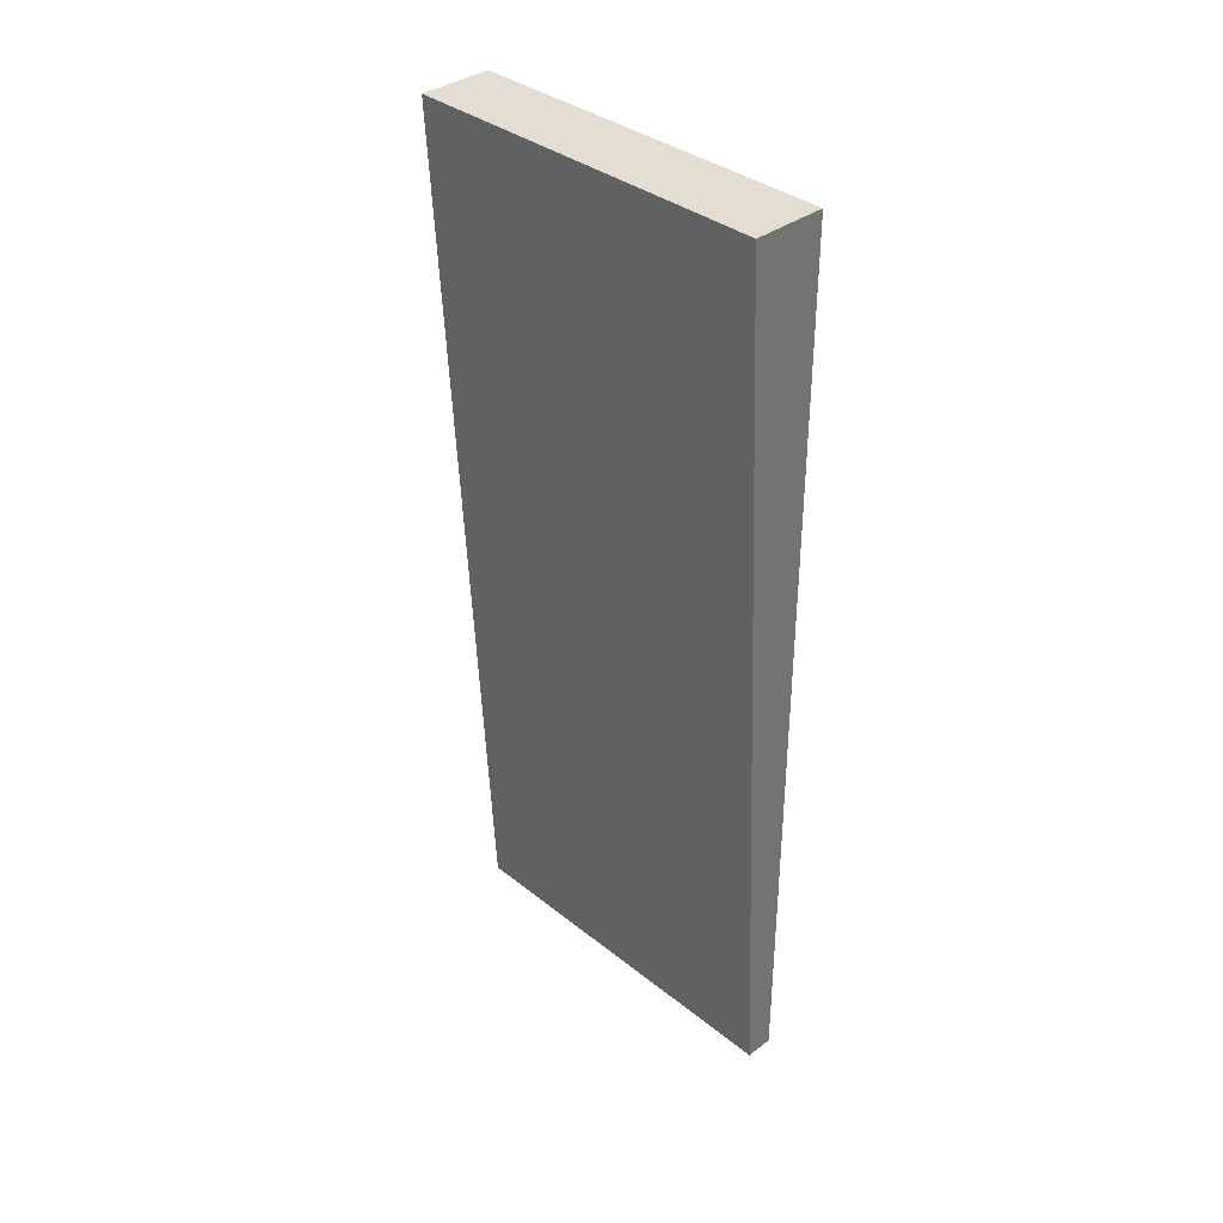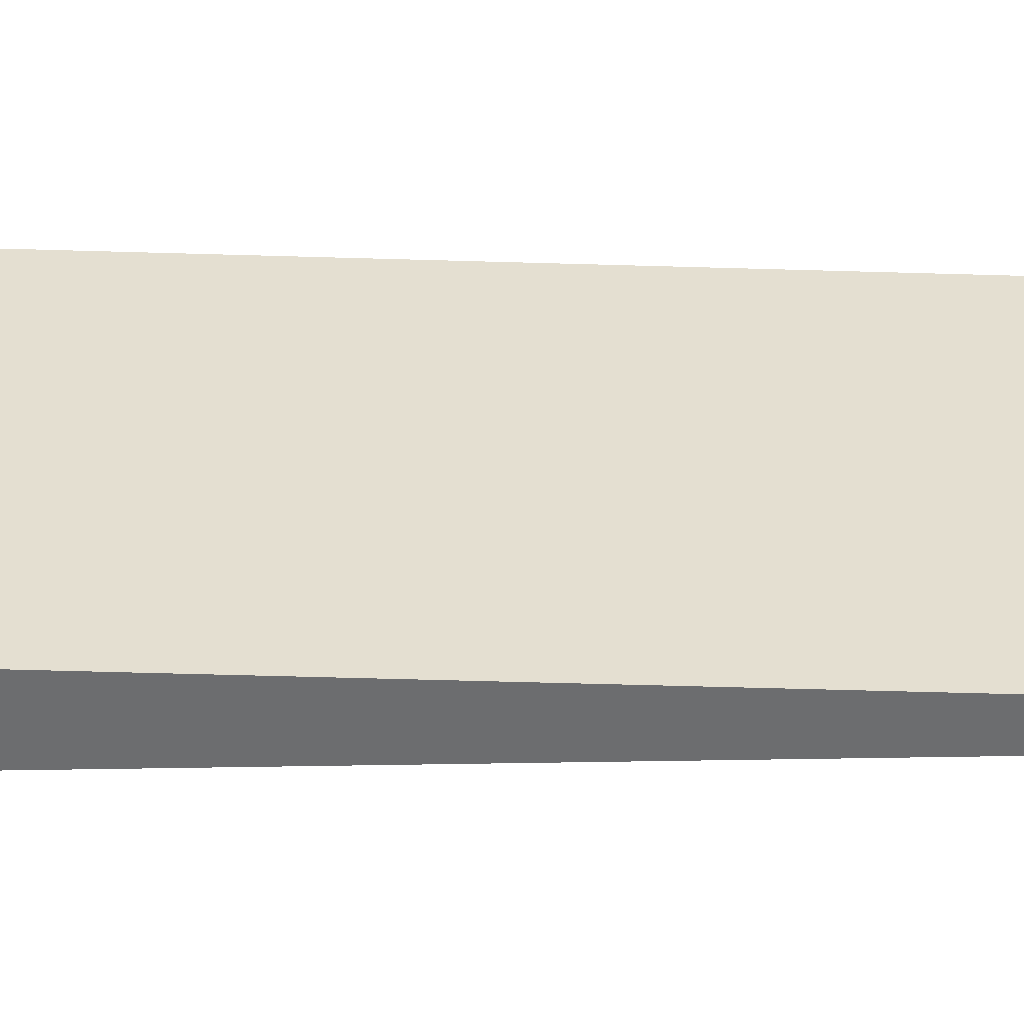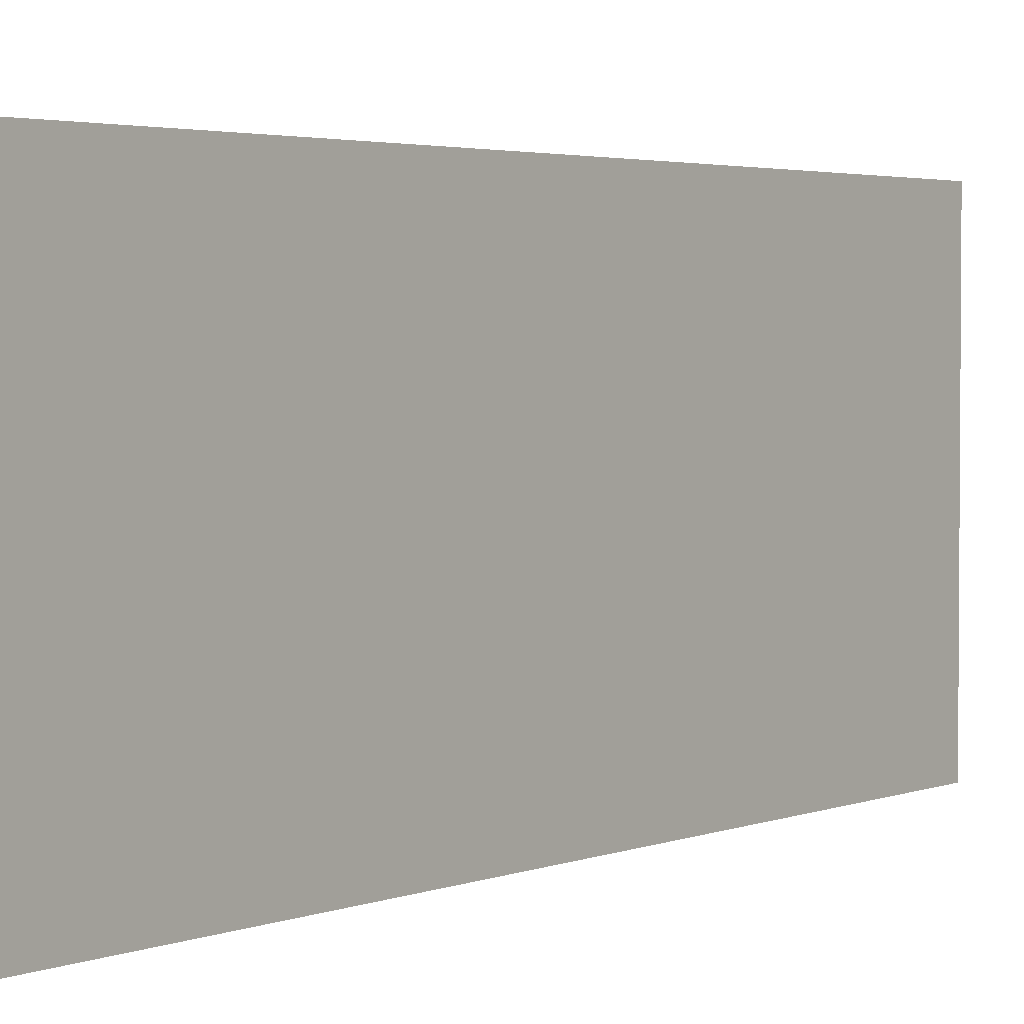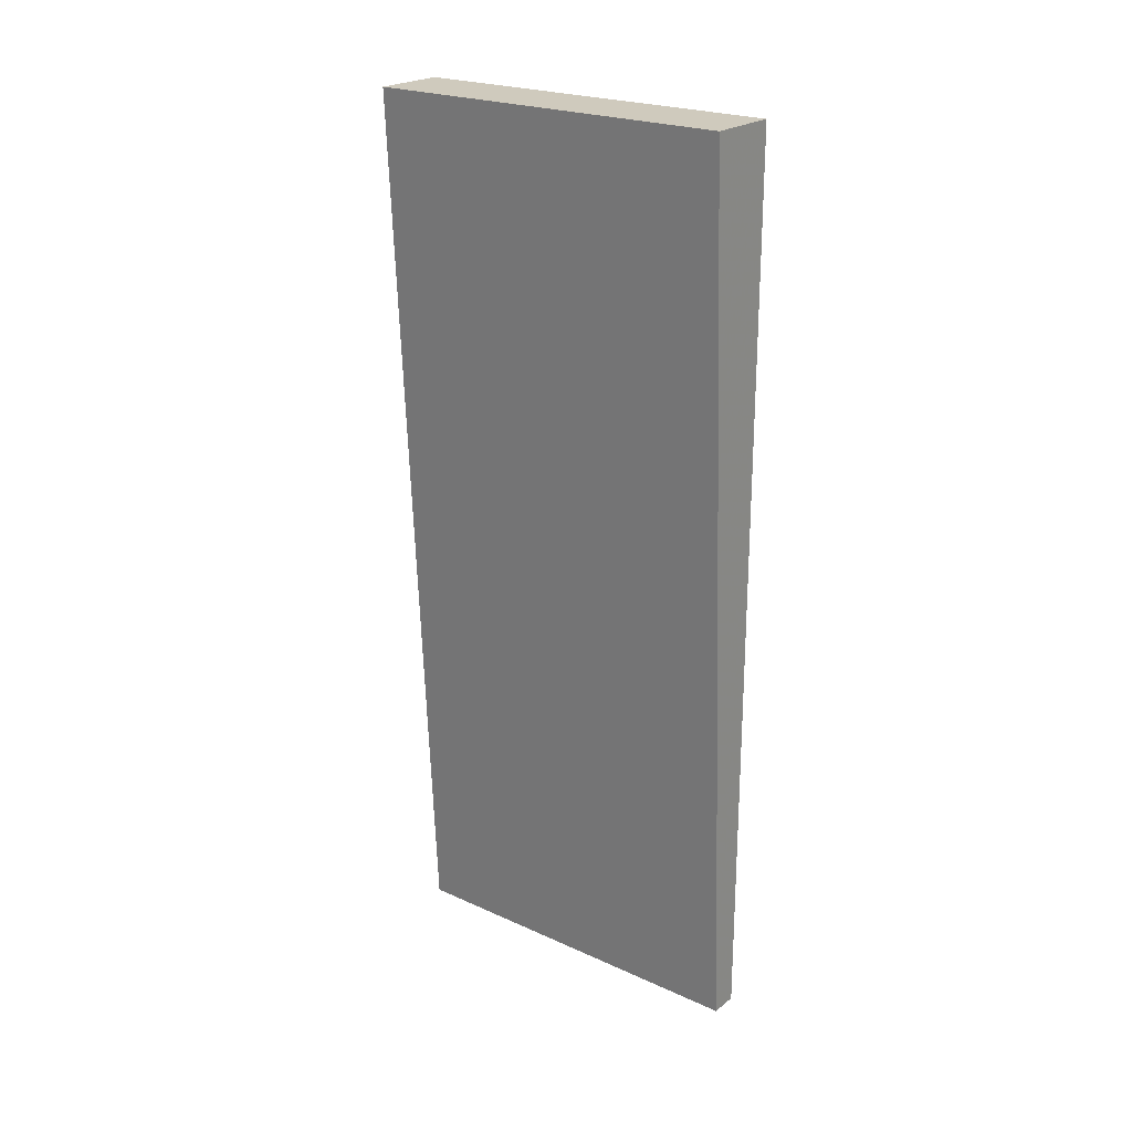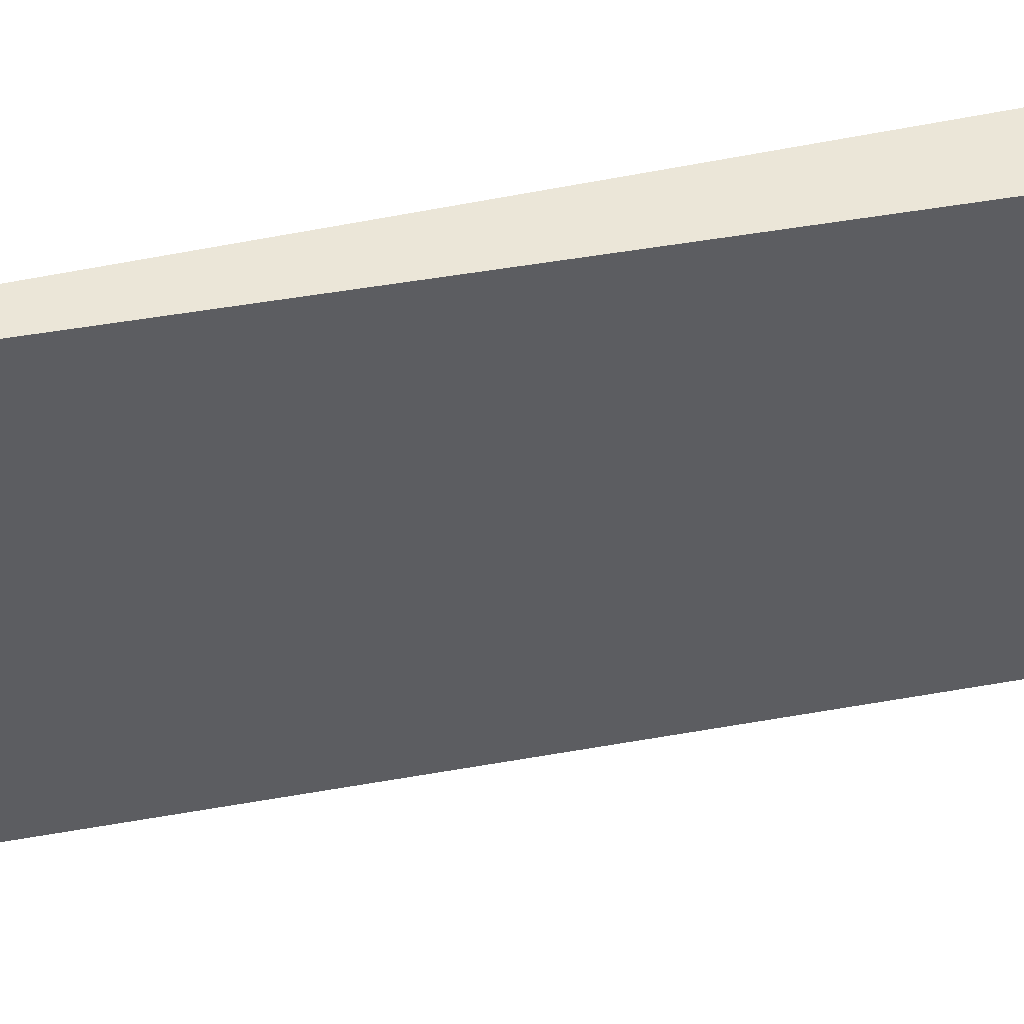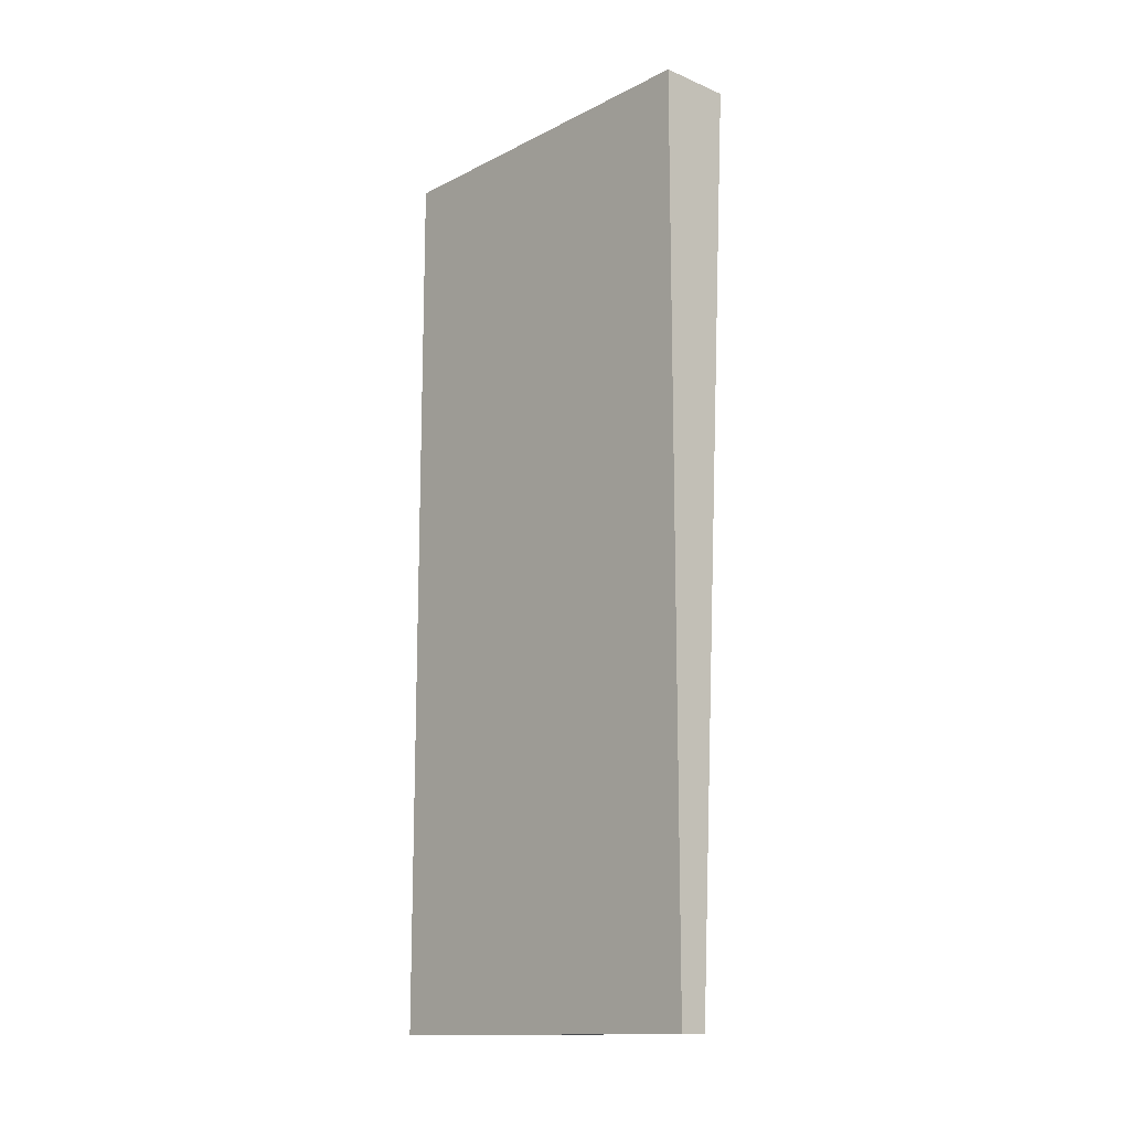
<metadata>
{"format":"obj","ext":"obj","renderer":"f3d","projection":"perspective","resolution":1024,"background":"white","views":[{"elev":36.2,"azim":-44.1,"up":"+Z"},{"elev":-53.9,"azim":88.2,"up":"+Y"},{"elev":2.9,"azim":-146.5,"up":"+Y"},{"elev":23.0,"azim":-52.5,"up":"+Z"},{"elev":46.6,"azim":-104.5,"up":"+Y"},{"elev":-14.0,"azim":137.7,"up":"+Z"}]}
</metadata>
<code>
v 0.8218 -0.1227 -0.3297
v 0.8003 -0.1227 -0.3297
v 0.8003 0.1656 -0.3297
v 0.7656 0.1656 0.3626
v 0.8218 0.1656 0.3626
v 0.7656 0.05705 0.3626
v 0.7656 -0.1227 0.3626
v 0.8218 -0.1227 0.3626
v 0.8218 0.1656 -0.3297
f 9 1 3
f 9 3 5
f 8 5 6
f 8 1 5
f 8 2 1
f 7 2 8
f 9 5 1
f 7 6 2
f 4 2 6
f 4 6 5
f 4 5 3
f 4 3 2
f 2 3 1
f 7 8 6

</code>
